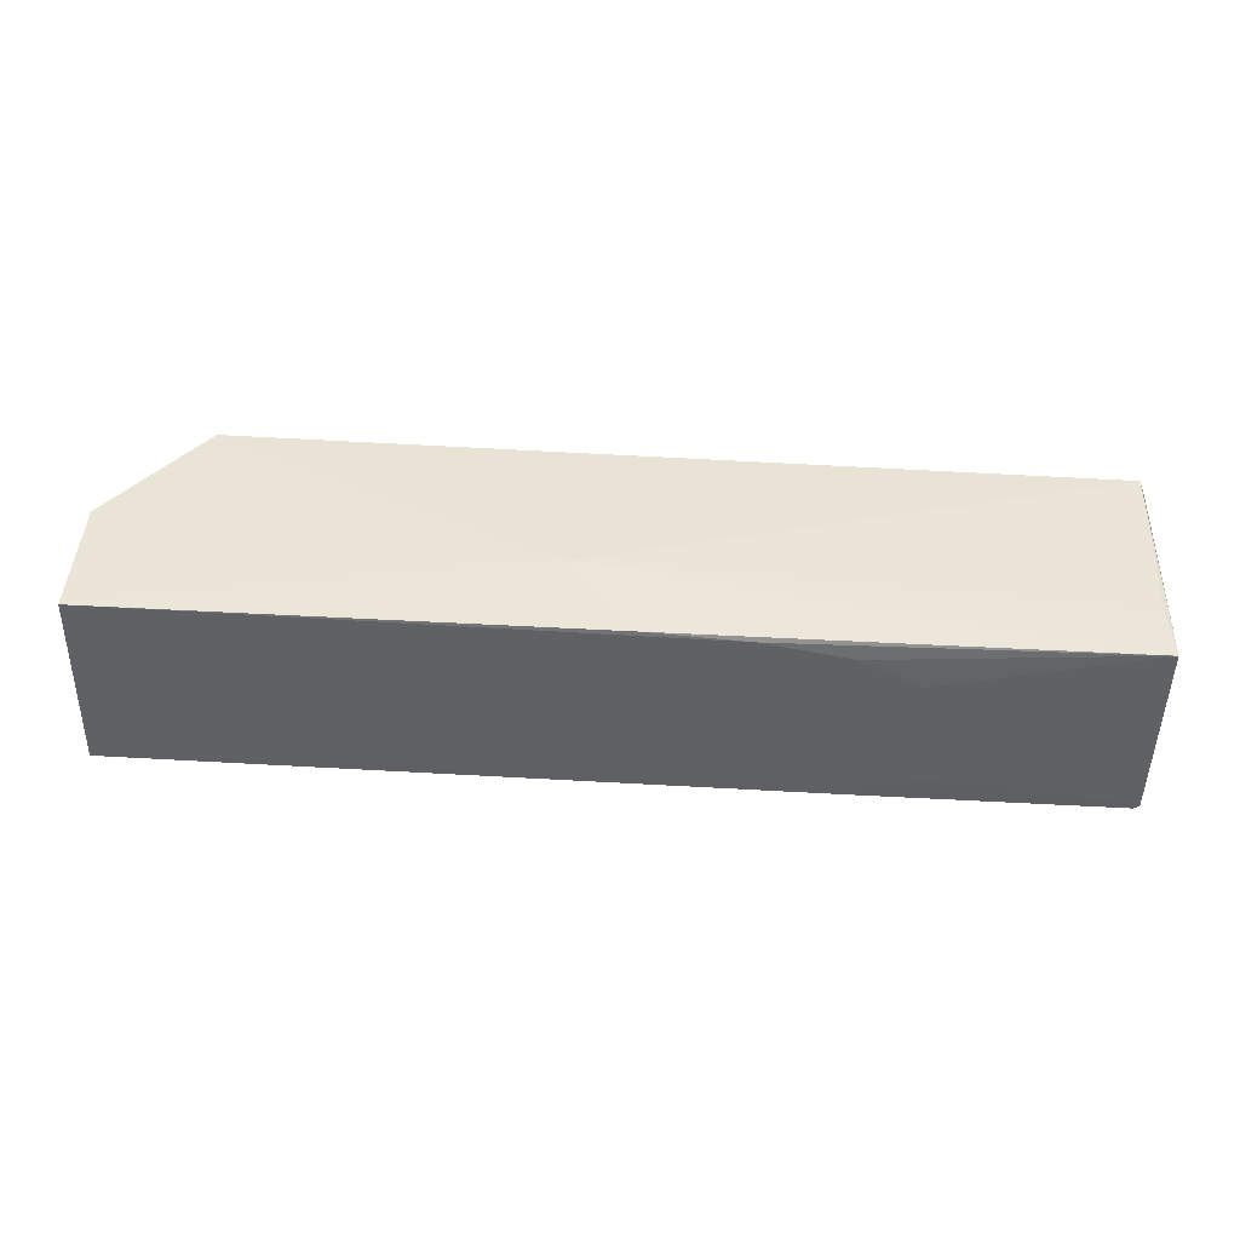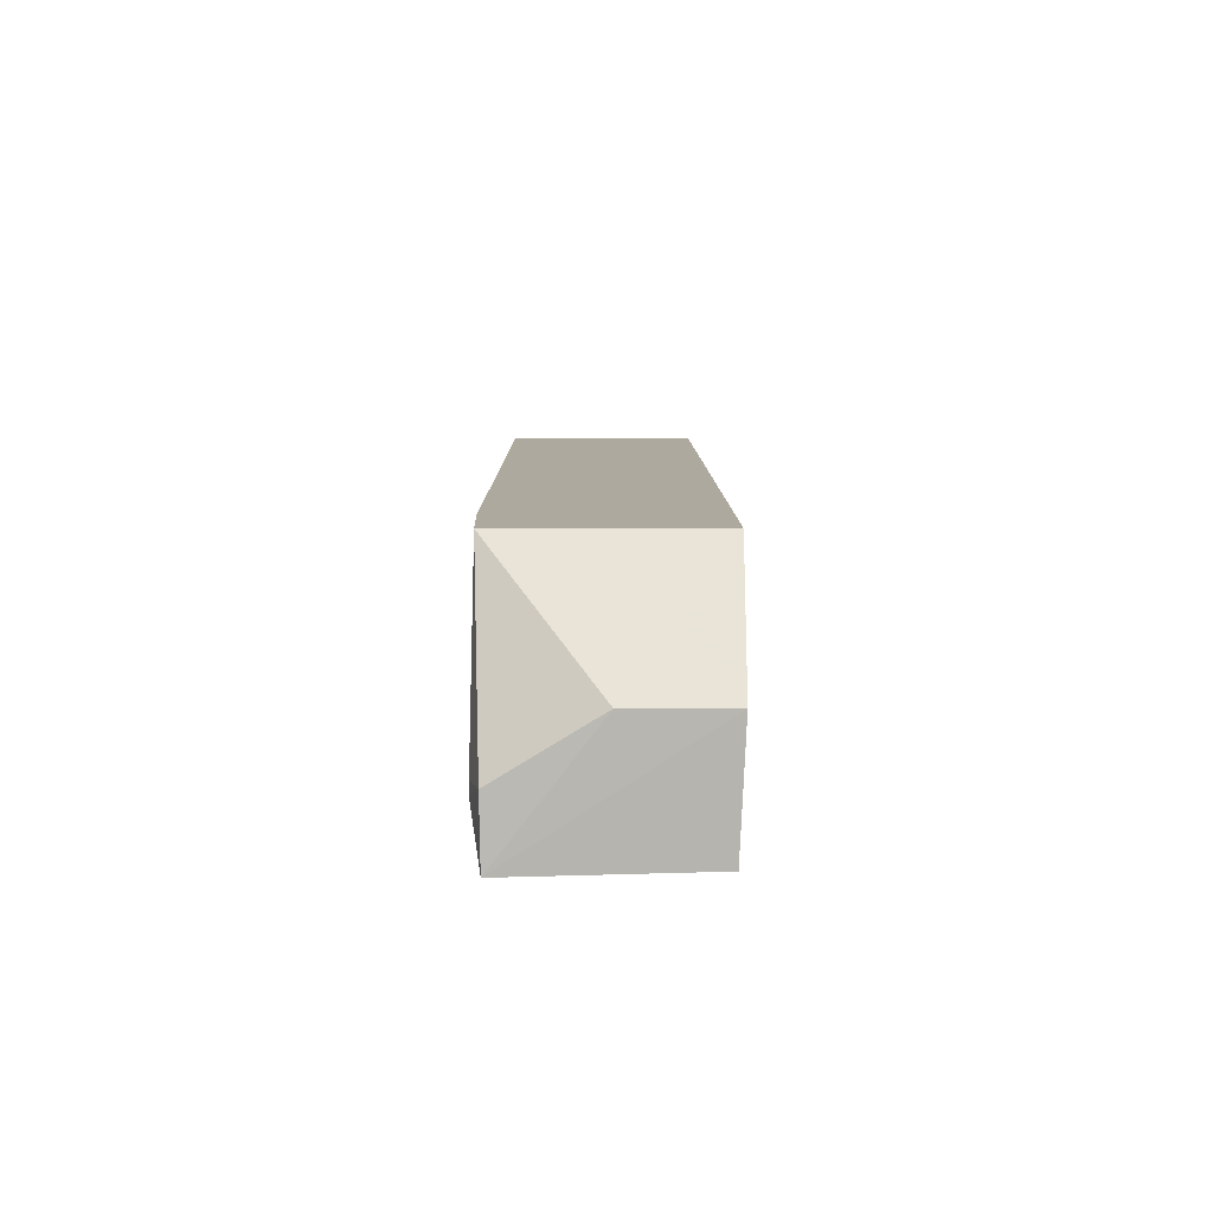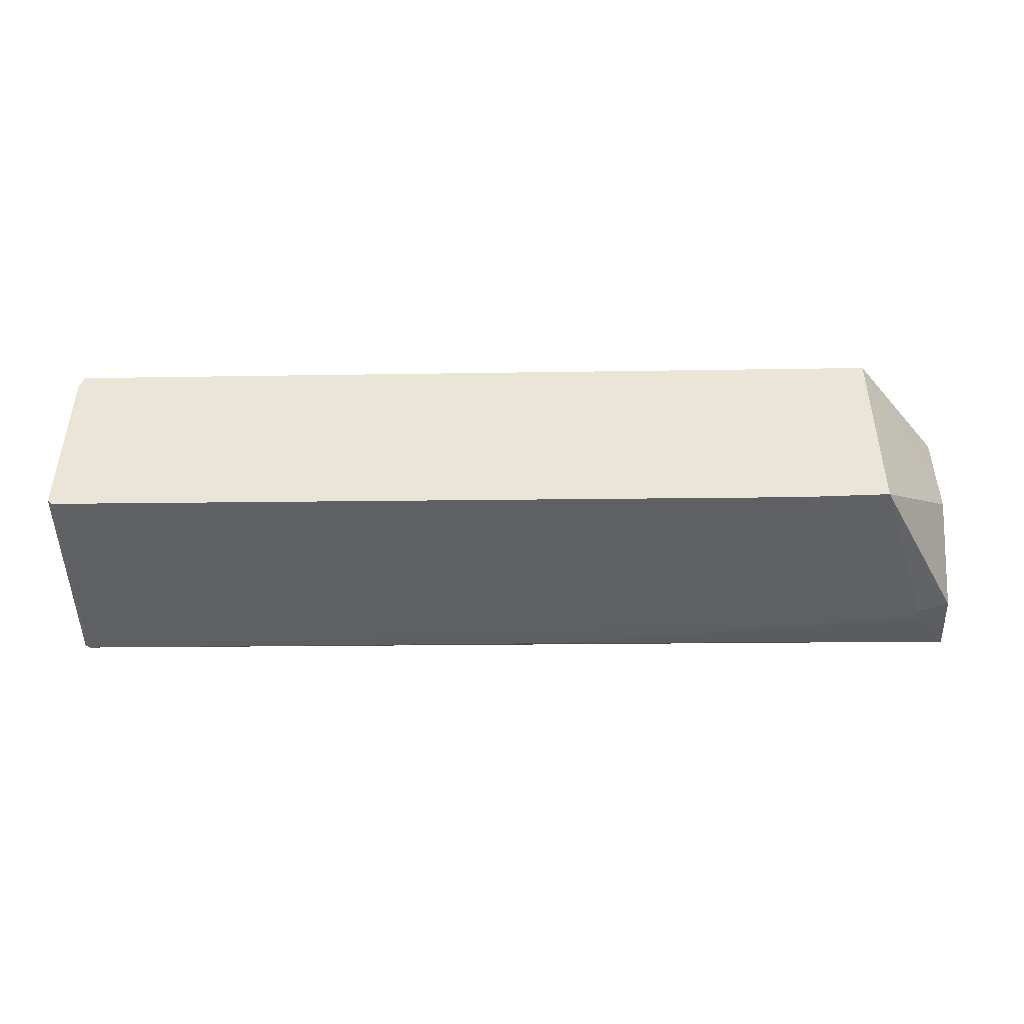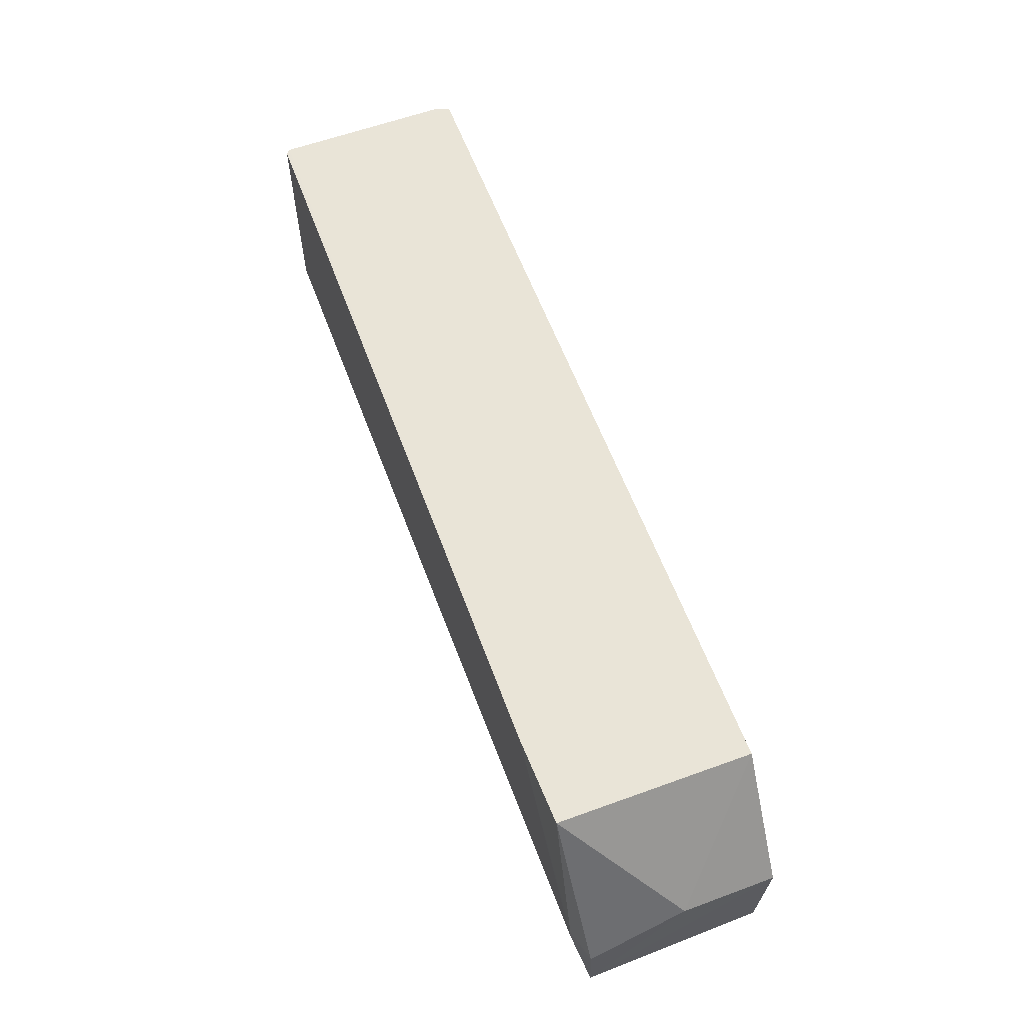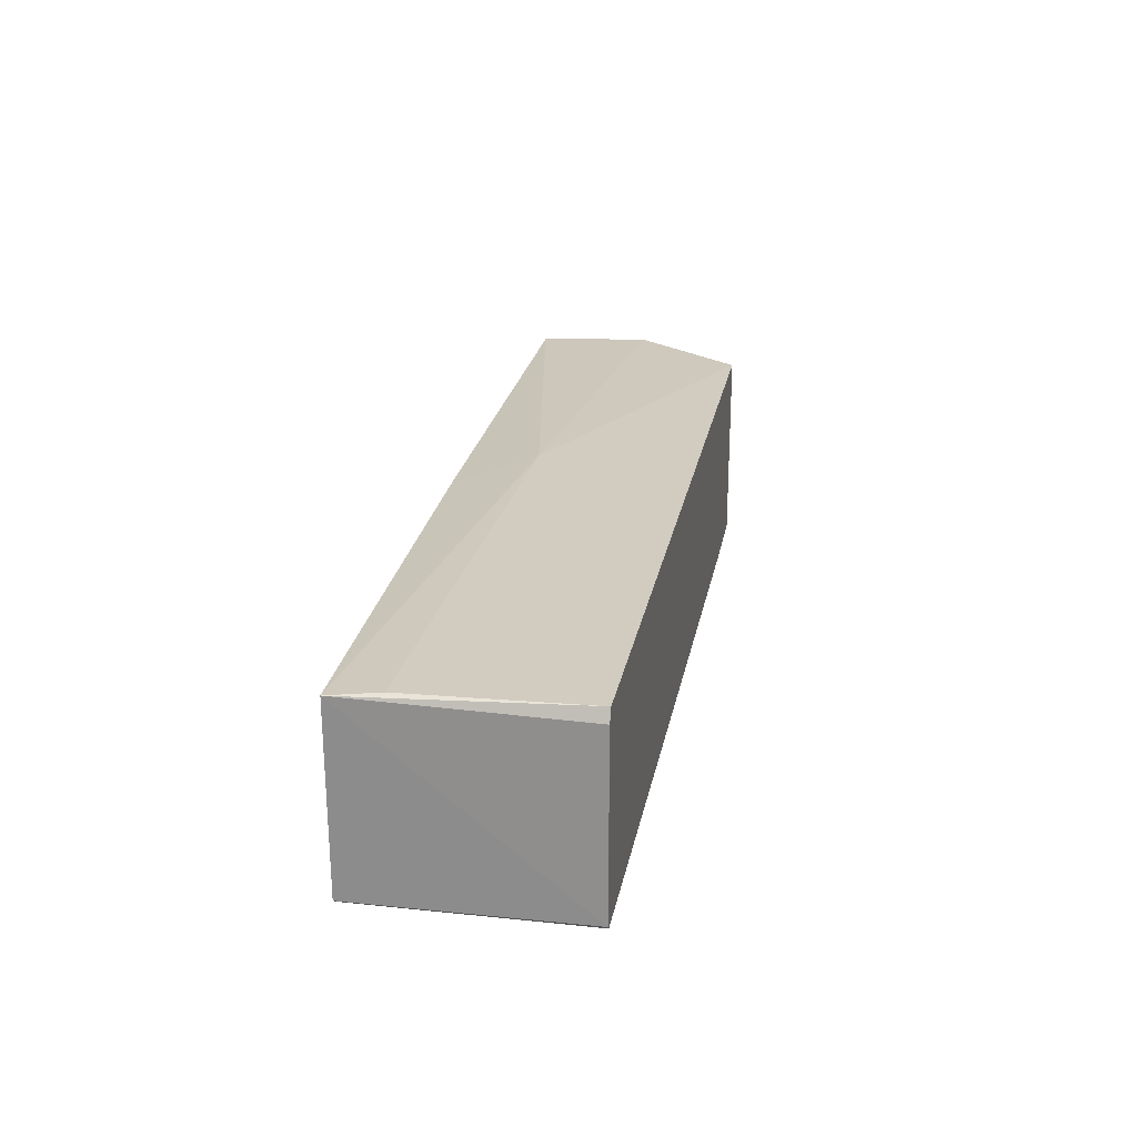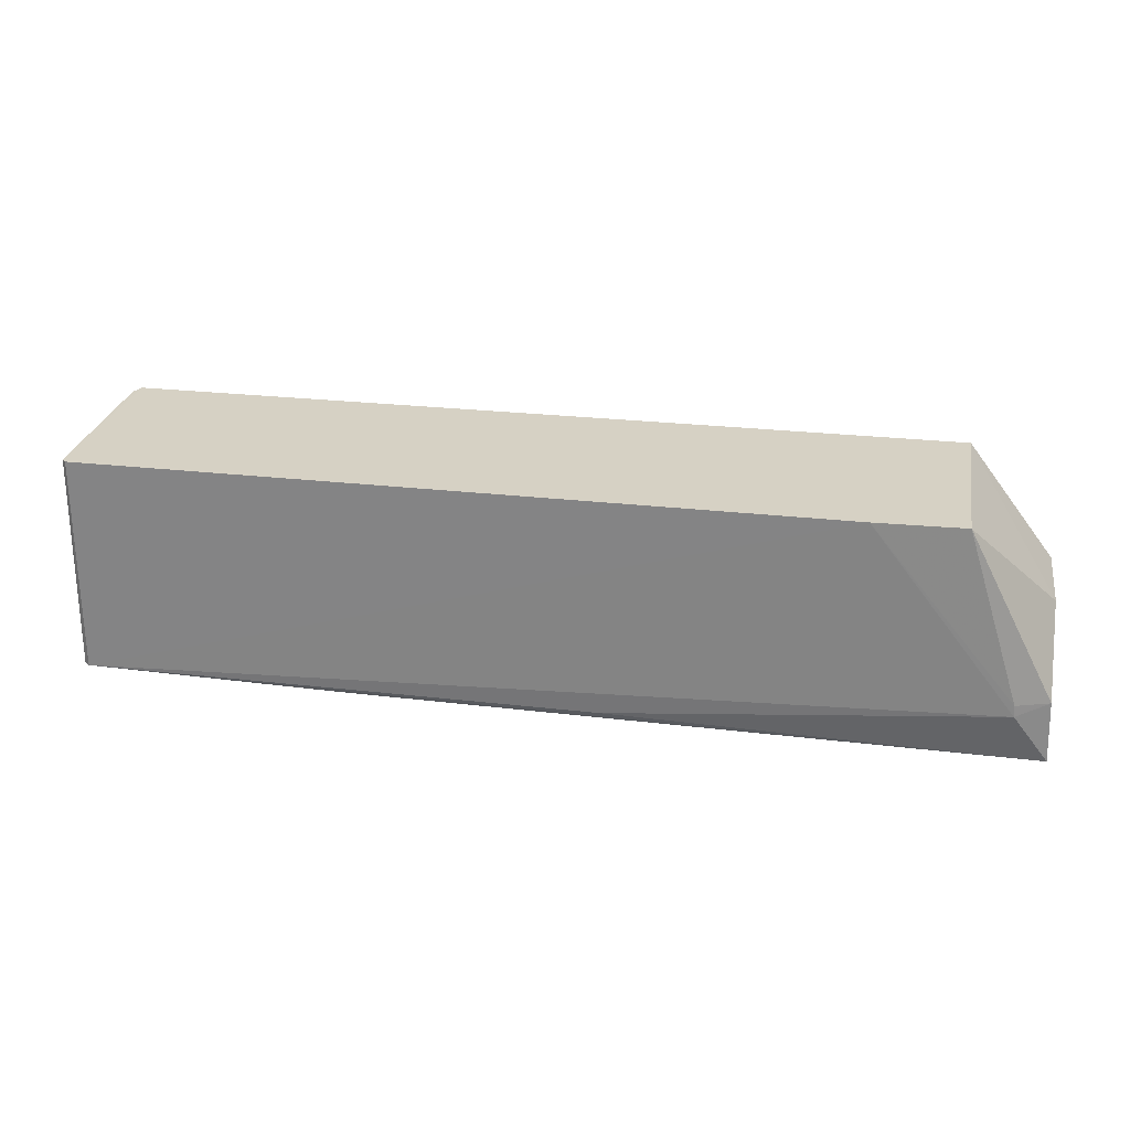
<metadata>
{"format":"obj","ext":"obj","renderer":"f3d","projection":"perspective","resolution":1024,"background":"white","views":[{"elev":42.6,"azim":-175.8,"up":"+Y"},{"elev":9.0,"azim":89.8,"up":"+Z"},{"elev":-45.1,"azim":0.7,"up":"+Y"},{"elev":61.1,"azim":69.7,"up":"+Z"},{"elev":23.3,"azim":-79.5,"up":"+Y"},{"elev":26.6,"azim":10.3,"up":"+Z"}]}
</metadata>
<code>
v 0.1027 0.02696 0.06396
v 0.1263 -0.02408 0.0174
v 0.1262 0.02504 0.001338
v -0.1274 0.02381 0.004136
v -0.1251 -0.02679 0.06394
v -0.05624 -0.02519 0.002217
v 0.01067 0.02771 0.02207
v 0.1265 0.02644 0.03292
v 0.1027 -0.02587 0.06396
v -0.1248 0.02565 0.06396
v 0.127 -0.02379 0.000371
v -0.07171 0.01188 0.002014
v -0.1255 -0.02683 0.004252
v -0.00584 0.02477 0.002261
v 0.1267 0.00128 0.03296
v -0.1262 0.02223 0.06393
v -0.1256 0.02489 0.01734
v 0.1175 -0.02648 0.01391
v -0.08335 -0.0151 0.002014
v -0.1269 -0.02574 0.004182
v -0.05619 0.01942 0.002199
v -0.1262 -0.02565 0.06396
v 0.1174 -0.02644 0.01705
v 0.01339 -0.02609 0.003728
v 0.07873 -0.02672 0.06398
v -0.08333 -0.003563 0.001989
v -0.0756 -0.01898 0.002012
v -0.03293 0.02329 0.002227
v -0.07945 0.004191 0.002019
f 8 7 1
f 8 3 7
f 10 1 7
f 11 3 8
f 12 3 11
f 13 6 11
f 14 7 3
f 14 4 7
f 15 8 1
f 15 1 9
f 15 9 2
f 15 11 8
f 15 2 11
f 16 10 4
f 17 10 7
f 17 7 4
f 17 4 10
f 18 11 2
f 20 13 5
f 21 12 4
f 21 3 12
f 22 10 16
f 22 20 5
f 22 16 4
f 22 4 20
f 23 18 2
f 23 2 9
f 24 18 13
f 24 13 11
f 24 11 18
f 25 5 13
f 25 13 18
f 25 22 5
f 25 9 1
f 25 1 10
f 25 10 22
f 25 23 9
f 25 18 23
f 26 12 11
f 26 11 19
f 26 20 4
f 26 19 20
f 27 19 11
f 27 11 6
f 27 20 19
f 27 6 13
f 27 13 20
f 28 21 4
f 28 4 14
f 28 14 3
f 28 3 21
f 29 26 4
f 29 4 12
f 29 12 26

</code>
